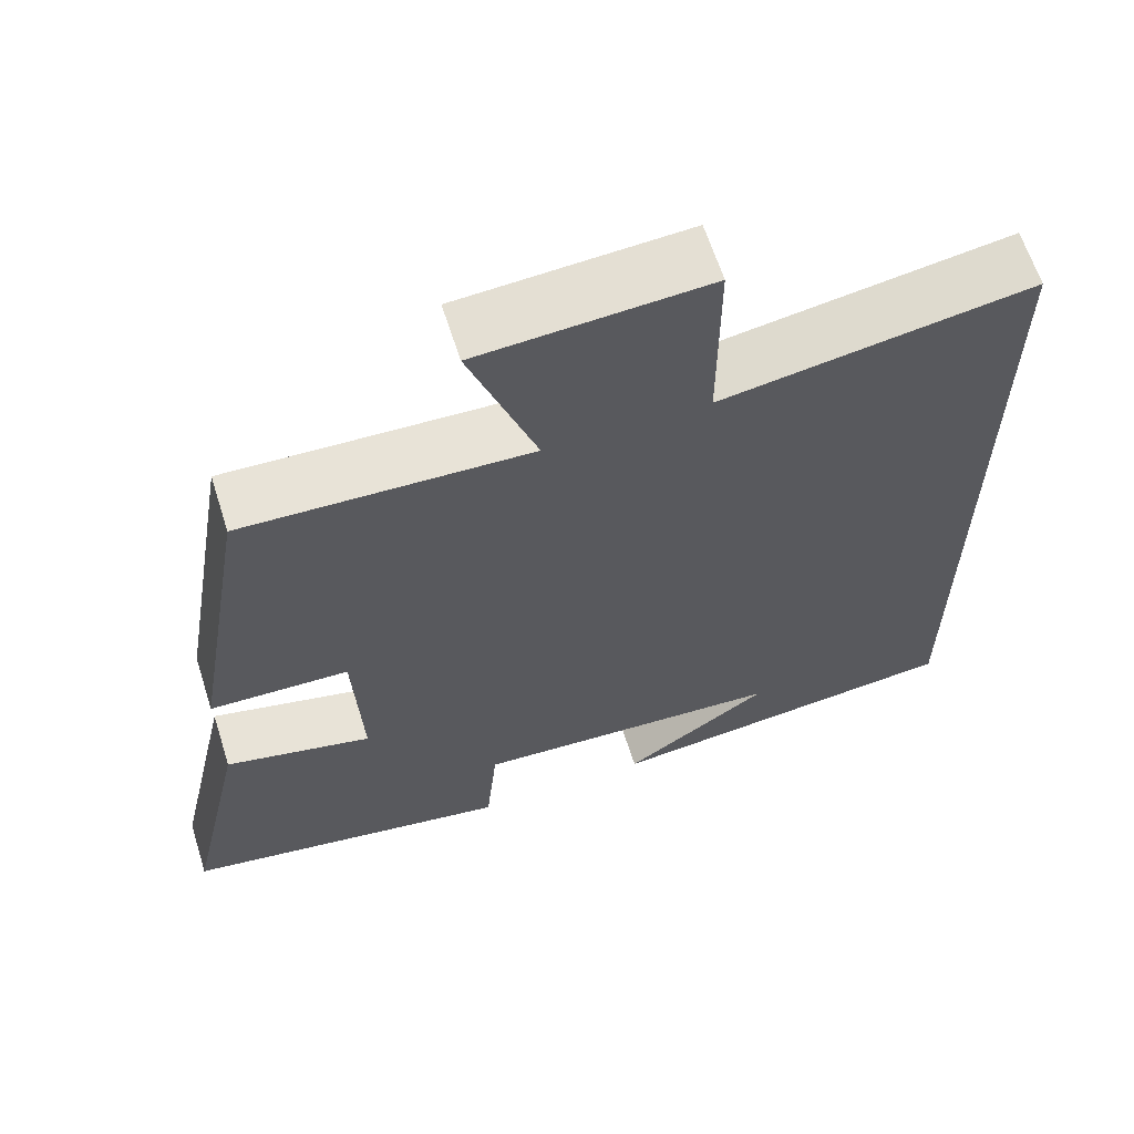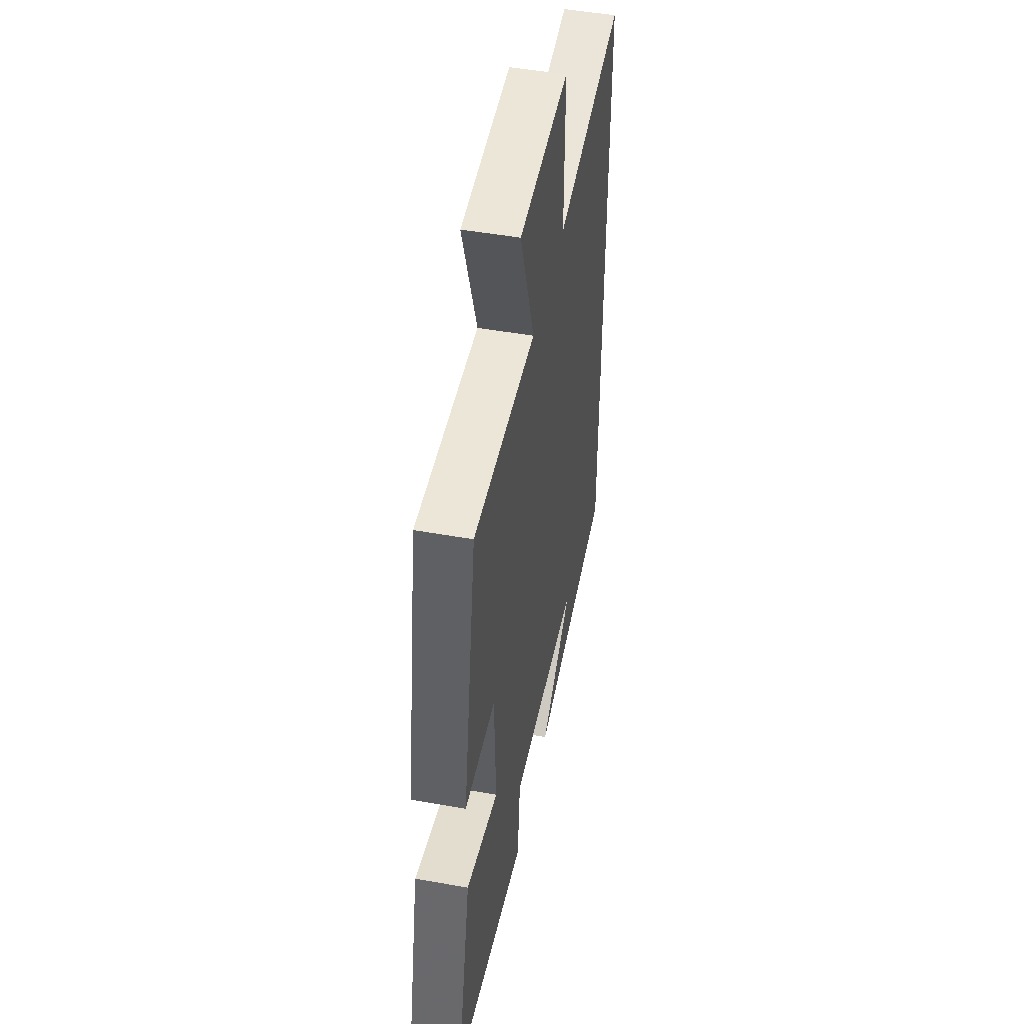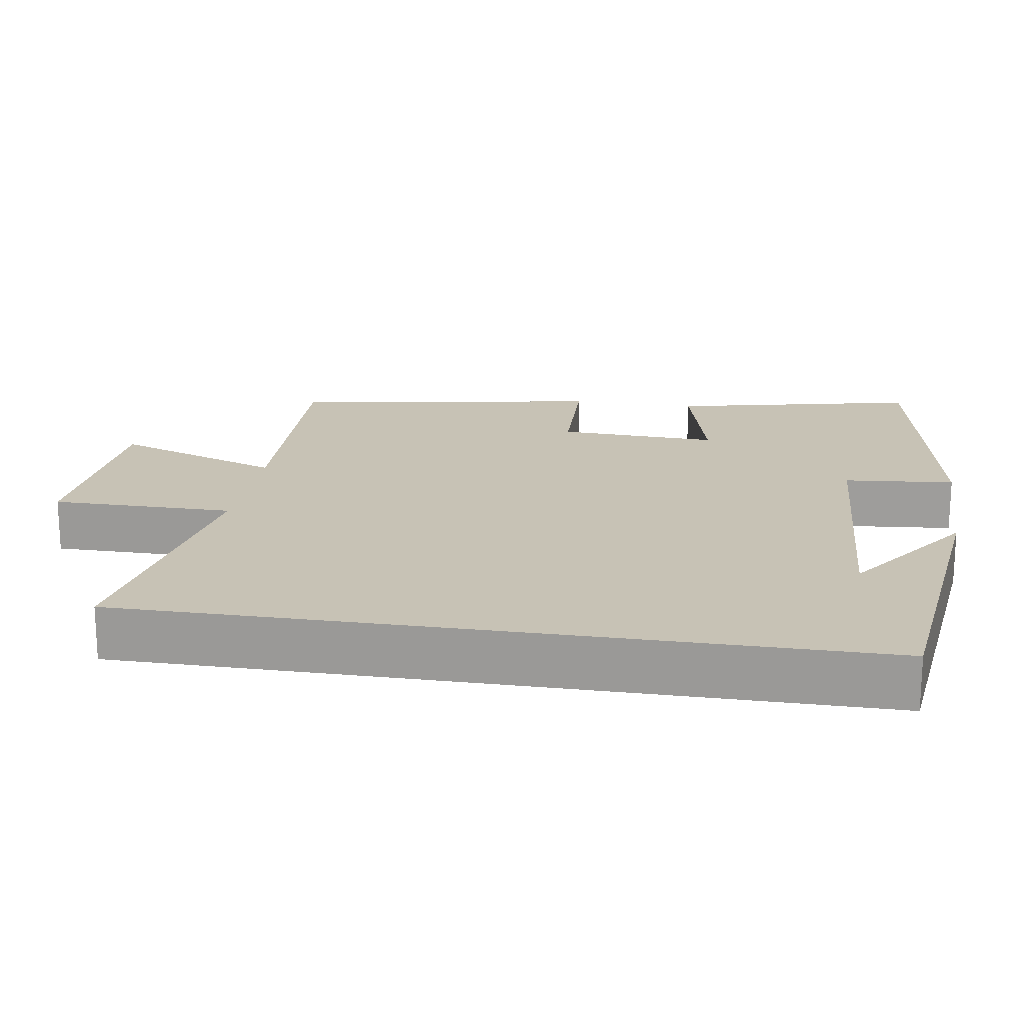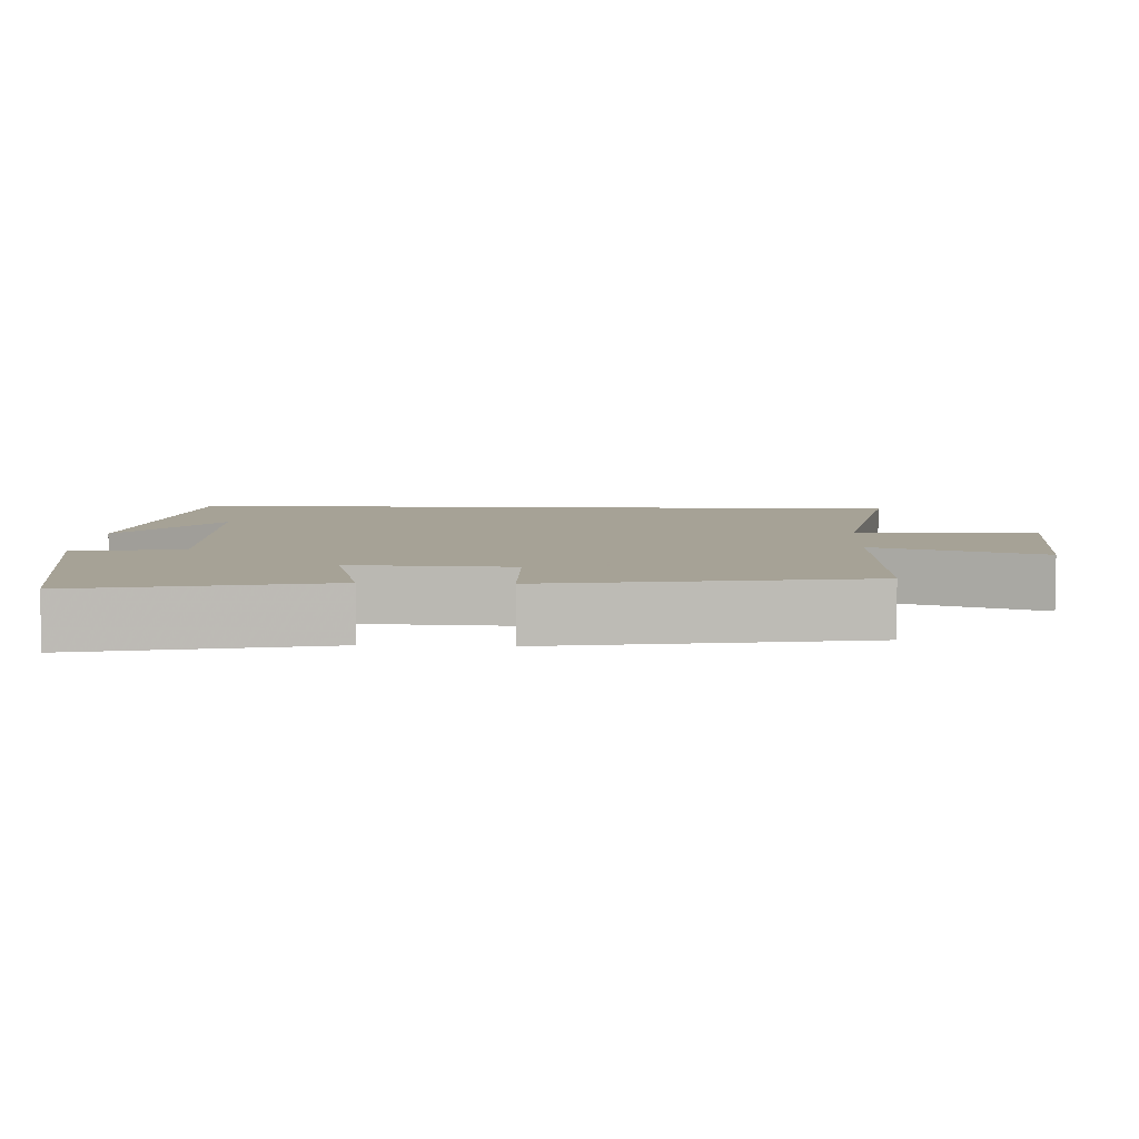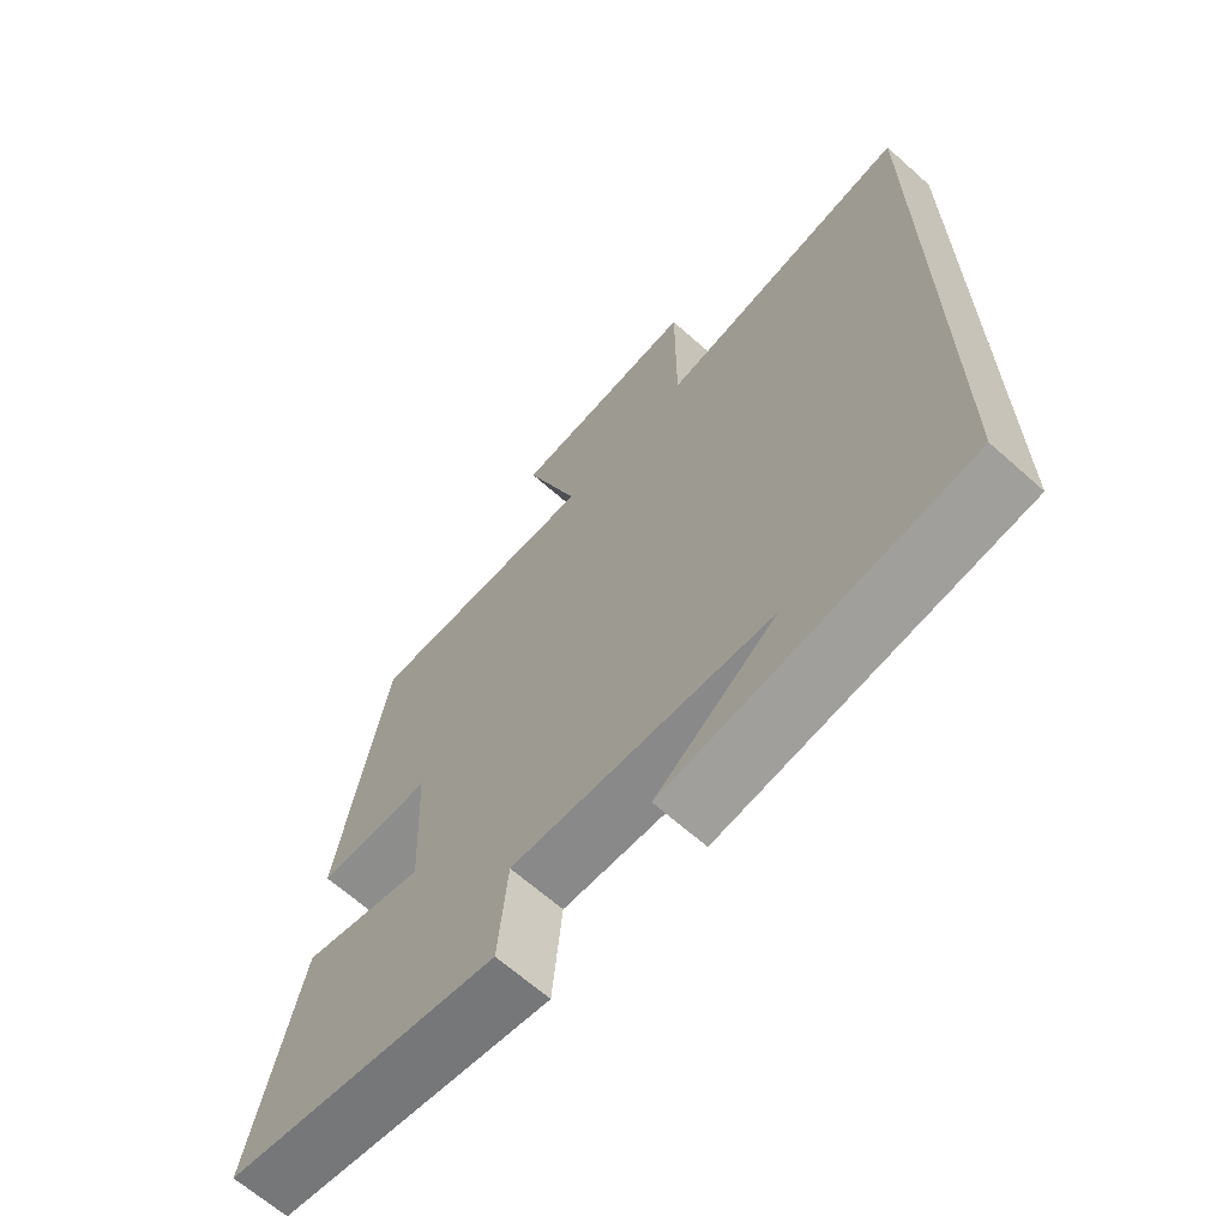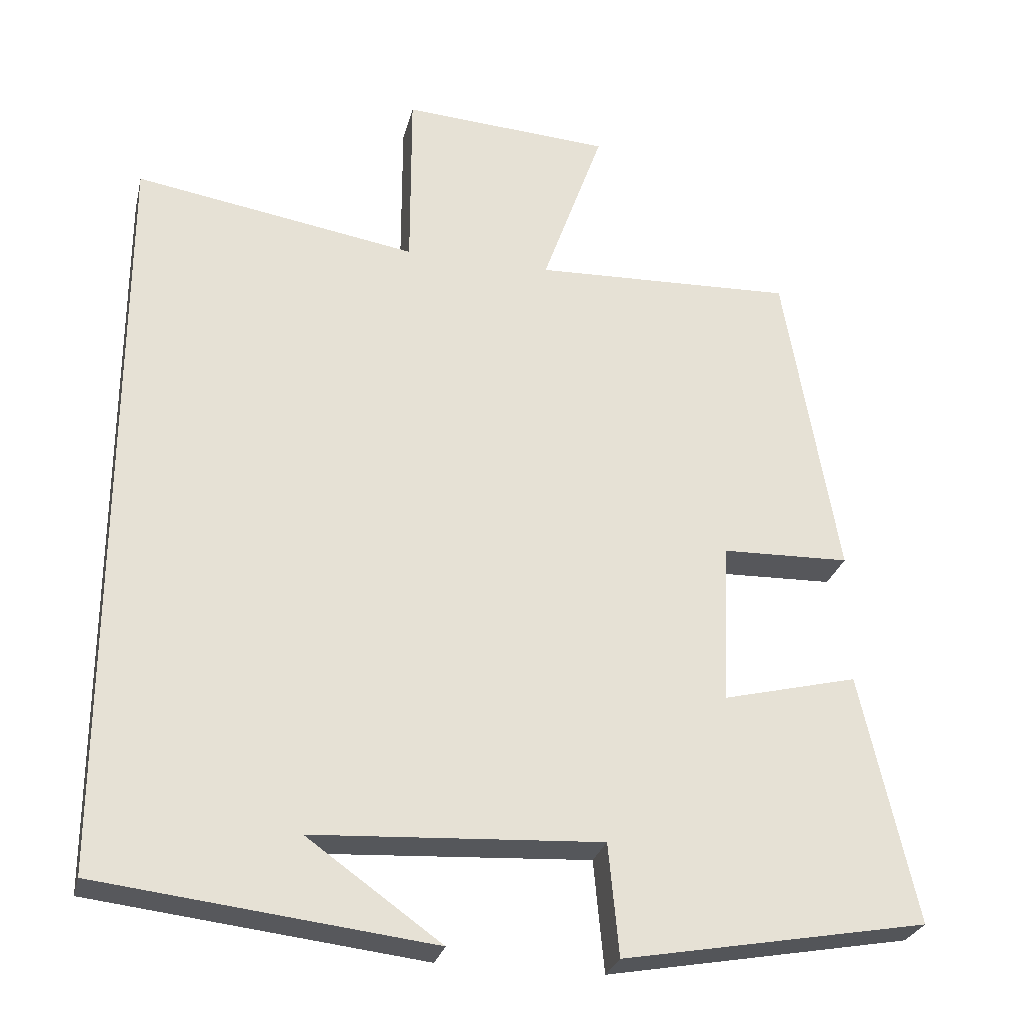
<metadata>
{"format":"obj","ext":"obj","renderer":"f3d","projection":"perspective","resolution":1024,"background":"white","views":[{"elev":63.5,"azim":-17.6,"up":"+Z"},{"elev":48.1,"azim":-78.6,"up":"+Z"},{"elev":19.0,"azim":99.0,"up":"+Y"},{"elev":6.3,"azim":-87.2,"up":"+Y"},{"elev":-65.8,"azim":48.2,"up":"+Z"},{"elev":-27.6,"azim":166.6,"up":"+Z"}]}
</metadata>
<code>
v -0.428 0.07 0.513
v -0.078 0.07 0.5
v -0.16 0.07 0.73
v 0.12 0.07 0.748
v 0.12 0.07 0.5
v 0.5 0.07 0.562
v 0.5 0.07 -0.448
v 0.054 0.07 -0.5
v 0.234 0.07 -0.372
v -0.152 0.07 -0.35
v -0.166 0.07 -0.5
v -0.574 0.07 -0.426
v -0.5 0.07 -0.091
v -0.319 0.07 -0.136
v -0.329 0.07 0.082
v -0.5 0.07 0.087
v -0.428 0 0.513
v -0.078 0 0.5
v -0.16 0 0.73
v 0.12 0 0.748
v 0.12 0 0.5
v 0.5 0 0.562
v 0.5 0 -0.448
v 0.054 0 -0.5
v 0.234 0 -0.372
v -0.152 0 -0.35
v -0.166 0 -0.5
v -0.574 0 -0.426
v -0.5 0 -0.091
v -0.319 0 -0.136
v -0.329 0 0.082
v -0.5 0 0.087
f 15 16 1 2
f 14 15 2
f 12 13 14
f 11 12 14
f 10 11 14
f 9 10 14 2
f 7 8 9
f 5 6 7 9
f 5 9 2 3
f 3 4 5
f 18 17 32 31
f 18 31 30
f 30 29 28
f 30 28 27
f 30 27 26
f 18 30 26 25
f 25 24 23
f 25 23 22 21
f 19 18 25 21
f 21 20 19
f 1 17 18 2
f 2 18 19 3
f 3 19 20 4
f 4 20 21 5
f 5 21 22 6
f 6 22 23 7
f 7 23 24 8
f 8 24 25 9
f 9 25 26 10
f 10 26 27 11
f 11 27 28 12
f 12 28 29 13
f 13 29 30 14
f 14 30 31 15
f 15 31 32 16
f 16 32 17 1

</code>
